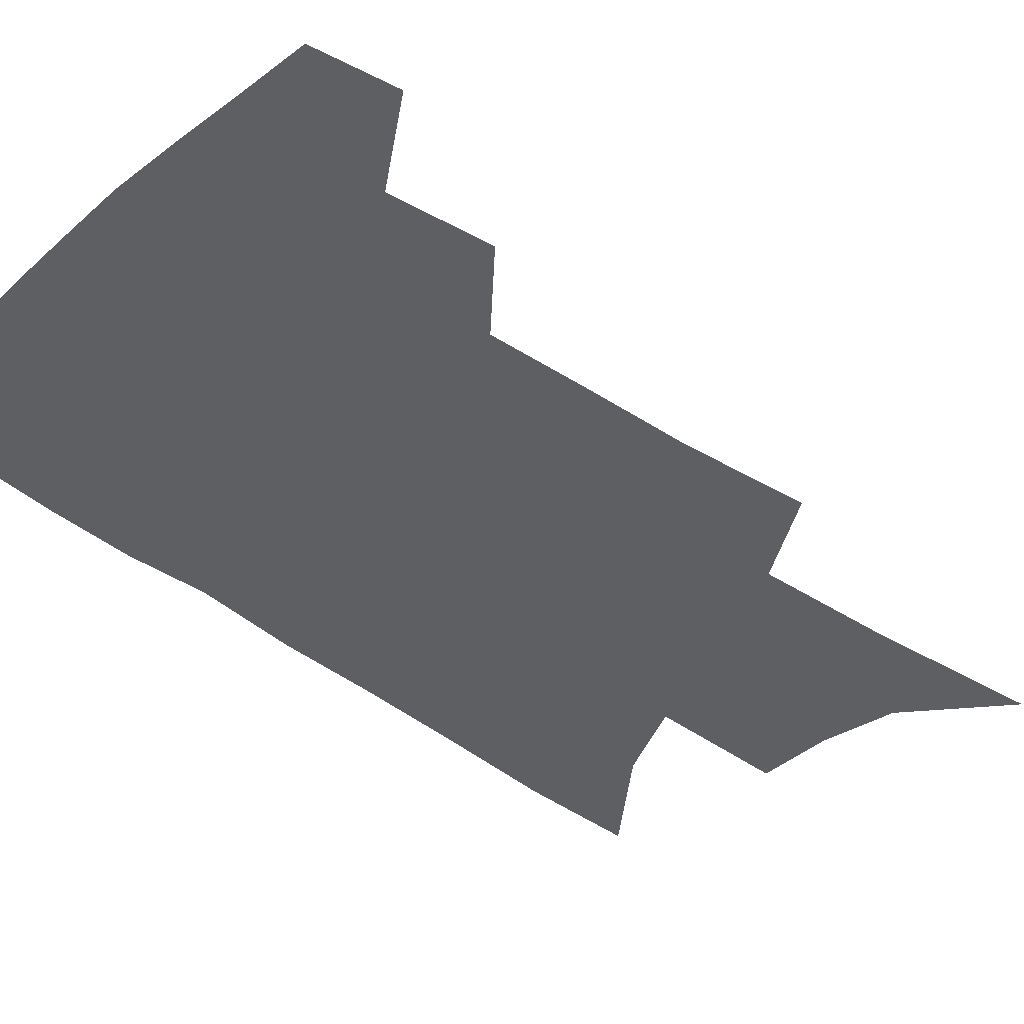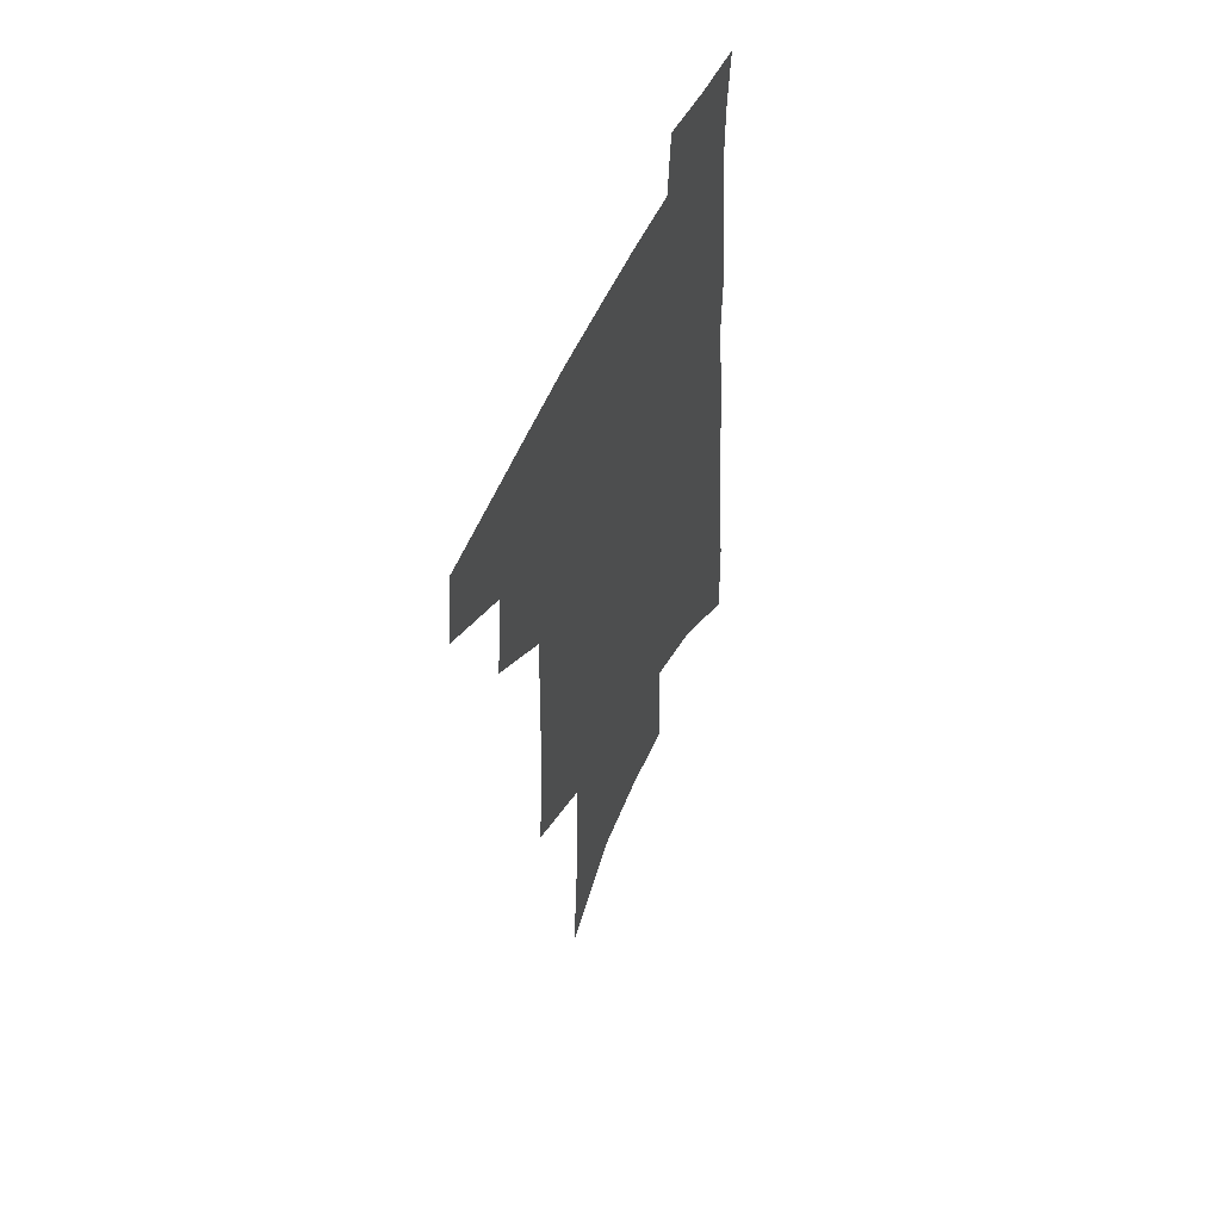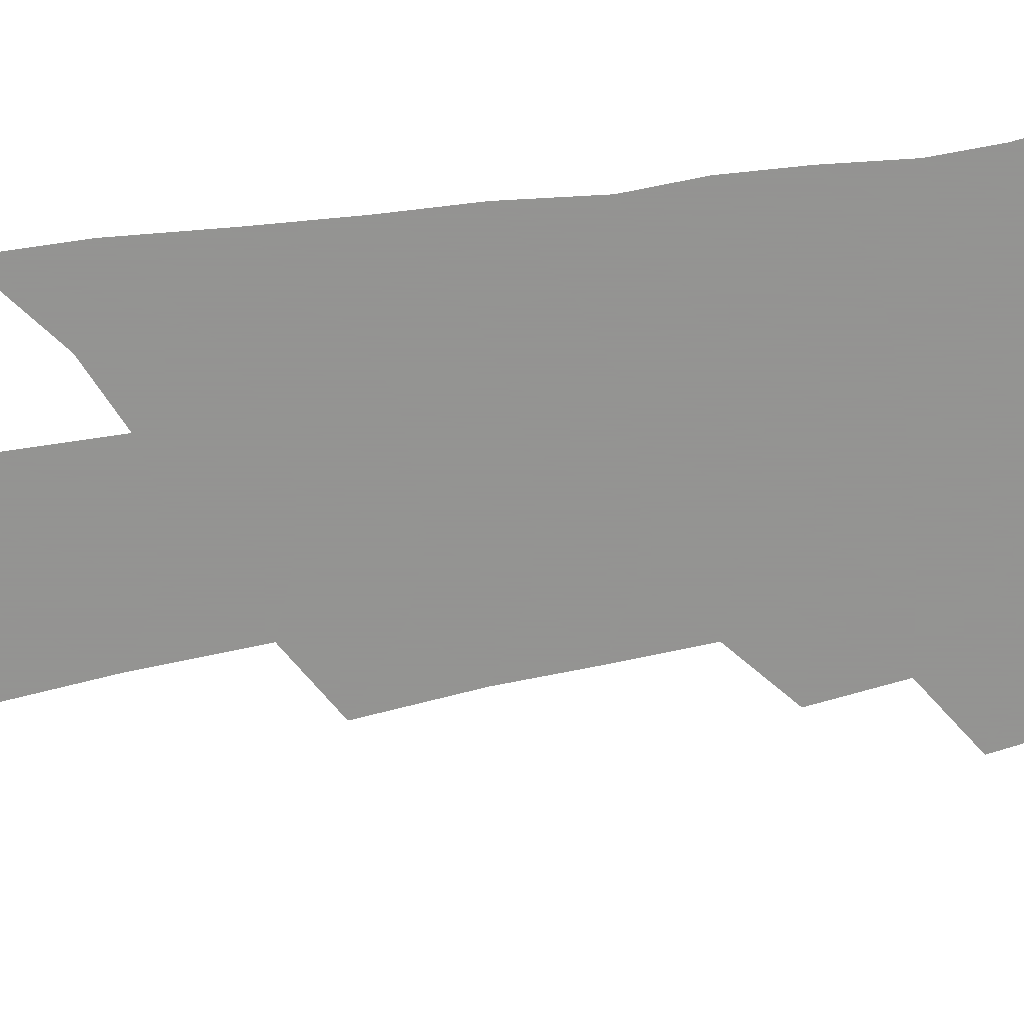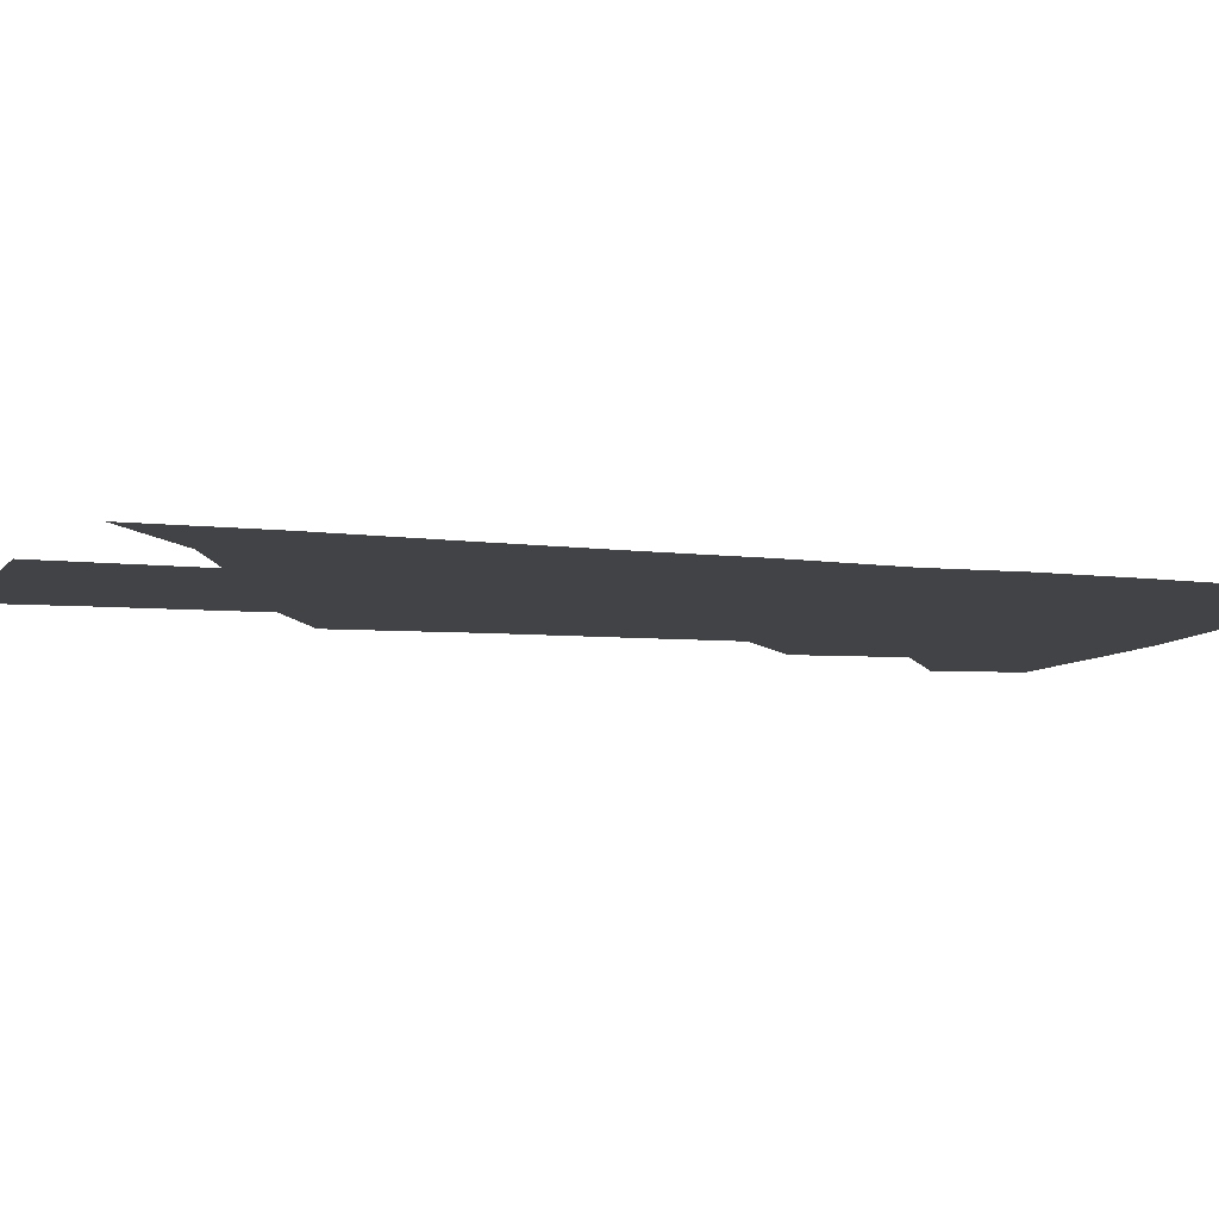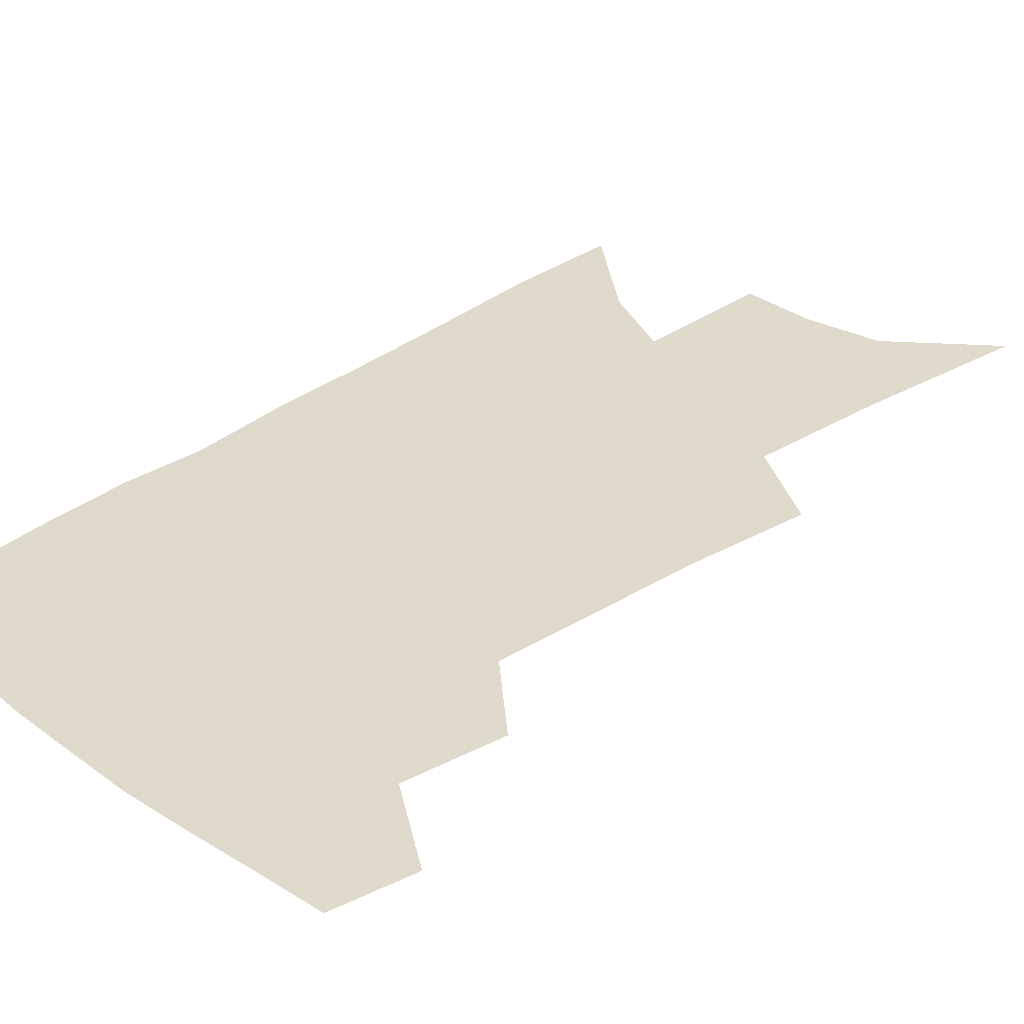
<metadata>
{"format":"obj","ext":"obj","renderer":"f3d","projection":"perspective","resolution":1024,"background":"white","views":[{"elev":-40.2,"azim":-130.7,"up":"+Z"},{"elev":56.1,"azim":-65.5,"up":"+Y"},{"elev":-66.9,"azim":100.7,"up":"+Z"},{"elev":-7.4,"azim":73.8,"up":"+Z"},{"elev":32.4,"azim":-132.5,"up":"+Z"}]}
</metadata>
<code>
v 503.7 441.1 0
v 507.8 469.4 0
v 530.6 387.6 0
v 534.4 422.5 0
v 534 448.1 0
v 531.8 471.9 0
v 552.1 249.1 0
v 555.6 294.2 0
v 556.3 330.9 0
v 557.5 366.4 0
v 556.9 395.6 0
v 559.3 426.6 0
v 558.4 450.8 0
v 555.7 474.6 0
v 576.8 122.8 0
v 581.1 185 0
v 582.5 233 0
v 582.8 274.4 0
v 583.4 312.3 0
v 582.9 344.8 0
v 582.9 376 0
v 583.5 405.1 0
v 583.2 429.8 0
v 582.9 453 0
v 579.8 477 0
v 607.5 151.3 0
v 608.4 204.4 0
v 607.5 244.1 0
v 607.3 285.2 0
v 606.6 318.4 0
v 606 350 0
v 605.7 379.6 0
v 605.9 407.5 0
v 605.6 430.9 0
v 605.5 454.4 0
v 604.5 477.5 0
v 633.4 157.3 0
v 632.7 210.6 0
v 631.3 250.3 0
v 630.2 285.4 0
v 629 321.1 0
v 628.3 352.5 0
v 627.7 381.7 0
v 627.6 408.2 0
v 627.9 431.6 0
v 628.3 454.9 0
v 628.1 477.8 0
v 659.1 158.3 0
v 657.4 206.2 0
v 655.2 247.8 0
v 653.1 285.6 0
v 651.9 318 0
v 650.8 350.1 0
v 649.9 379.2 0
v 649.5 406.3 0
v 649.8 430.8 0
v 650.5 454.5 0
v 651.9 476.8 0
v 653.9 501 0
v 684.8 195.4 0
v 681.6 237.5 0
v 678.6 276.2 0
v 675.5 312.5 0
v 675.7 341.7 0
v 673.5 373.4 0
v 672.7 401.1 0
v 672.3 427.6 0
v 672.3 452.7 0
v 673.9 474.8 0
v 677.3 496.5 0
v 719.4 170.7 0
v 717.8 210.4 0
v 713.4 251.9 0
v 709.9 289.6 0
v 707.6 323.4 0
v 703 359 0
v 703.4 386.8 0
v 701 416.4 0
v 697.2 446.7 0
v 697.3 471.3 0
v 699.4 494 0
f 4 5 1
f 1 5 2
f 5 6 2
f 10 11 3
f 3 11 4
f 11 12 4
f 4 12 5
f 12 13 5
f 5 13 6
f 13 14 6
f 17 18 7
f 7 18 8
f 18 19 8
f 8 19 9
f 19 20 9
f 9 20 10
f 20 21 10
f 10 21 11
f 21 22 11
f 11 22 12
f 22 23 12
f 12 23 13
f 23 24 13
f 13 24 14
f 24 25 14
f 15 26 16
f 26 27 16
f 16 27 17
f 27 28 17
f 17 28 18
f 28 29 18
f 18 29 19
f 29 30 19
f 19 30 20
f 30 31 20
f 20 31 21
f 31 32 21
f 21 32 22
f 32 33 22
f 22 33 23
f 33 34 23
f 23 34 24
f 34 35 24
f 24 35 25
f 35 36 25
f 26 37 27
f 37 38 27
f 27 38 28
f 38 39 28
f 28 39 29
f 39 40 29
f 29 40 30
f 40 41 30
f 30 41 31
f 41 42 31
f 31 42 32
f 42 43 32
f 32 43 33
f 43 44 33
f 33 44 34
f 44 45 34
f 34 45 35
f 45 46 35
f 35 46 36
f 46 47 36
f 37 48 38
f 48 49 38
f 38 49 39
f 49 50 39
f 39 50 40
f 50 51 40
f 40 51 41
f 51 52 41
f 41 52 42
f 52 53 42
f 42 53 43
f 53 54 43
f 43 54 44
f 54 55 44
f 44 55 45
f 55 56 45
f 45 56 46
f 56 57 46
f 46 57 47
f 57 58 47
f 49 60 50
f 60 61 50
f 50 61 51
f 61 62 51
f 51 62 52
f 62 63 52
f 52 63 53
f 63 64 53
f 53 64 54
f 64 65 54
f 54 65 55
f 65 66 55
f 55 66 56
f 66 67 56
f 56 67 57
f 67 68 57
f 57 68 58
f 68 69 58
f 58 69 59
f 69 70 59
f 60 71 61
f 71 72 61
f 61 72 62
f 72 73 62
f 62 73 63
f 73 74 63
f 63 74 64
f 74 75 64
f 64 75 65
f 75 76 65
f 65 76 66
f 76 77 66
f 66 77 67
f 77 78 67
f 67 78 68
f 78 79 68
f 68 79 69
f 79 80 69
f 69 80 70
f 80 81 70

</code>
